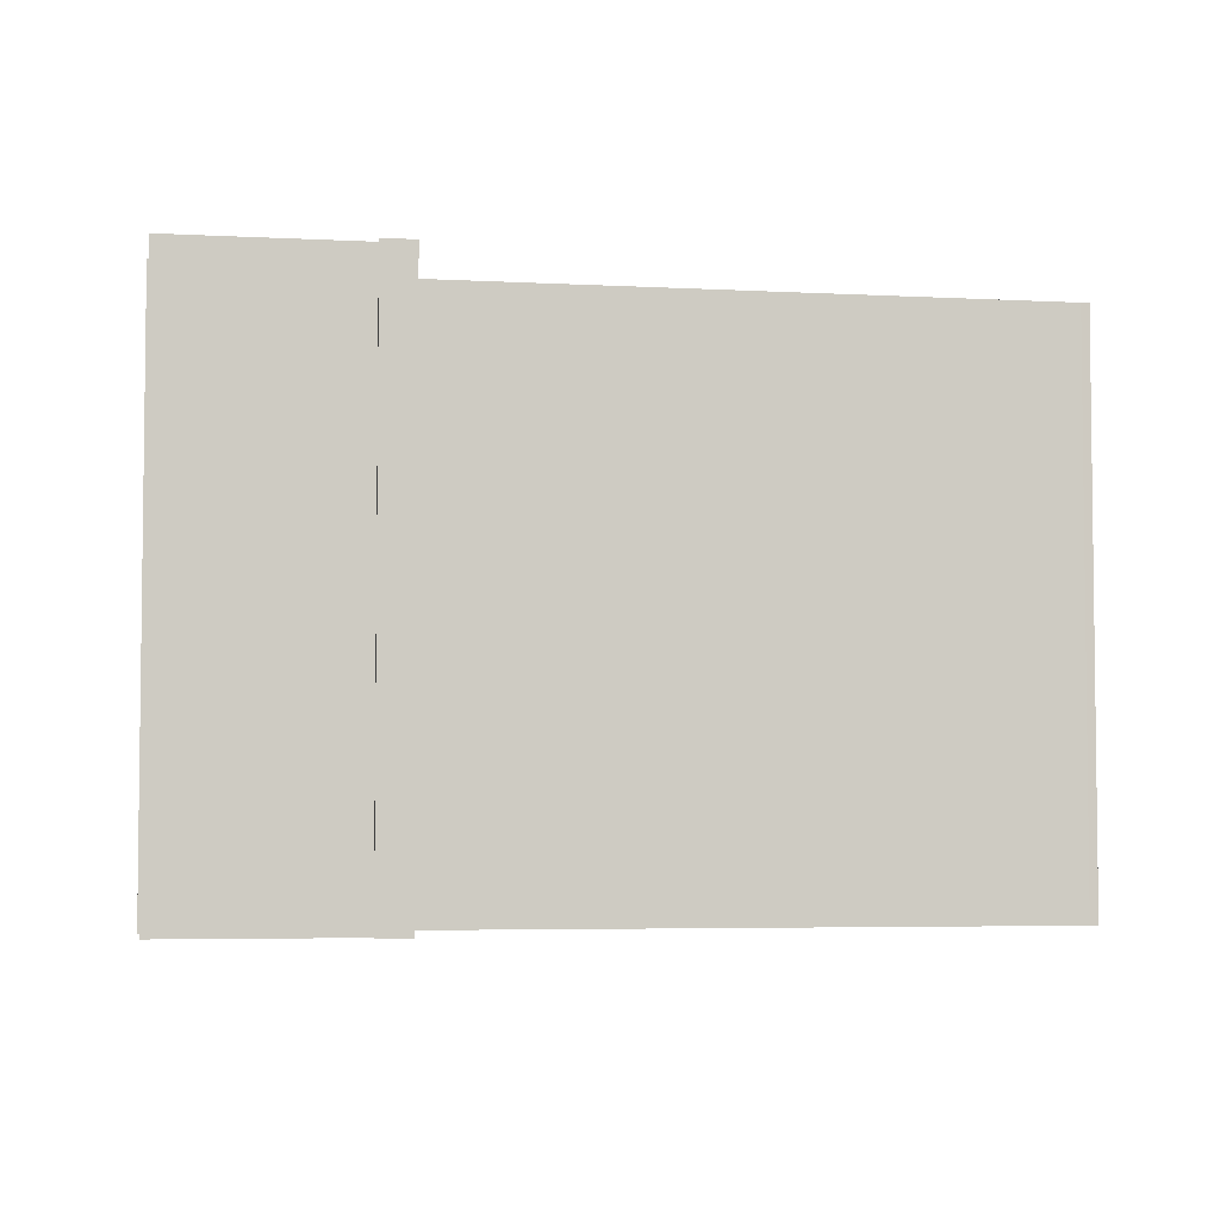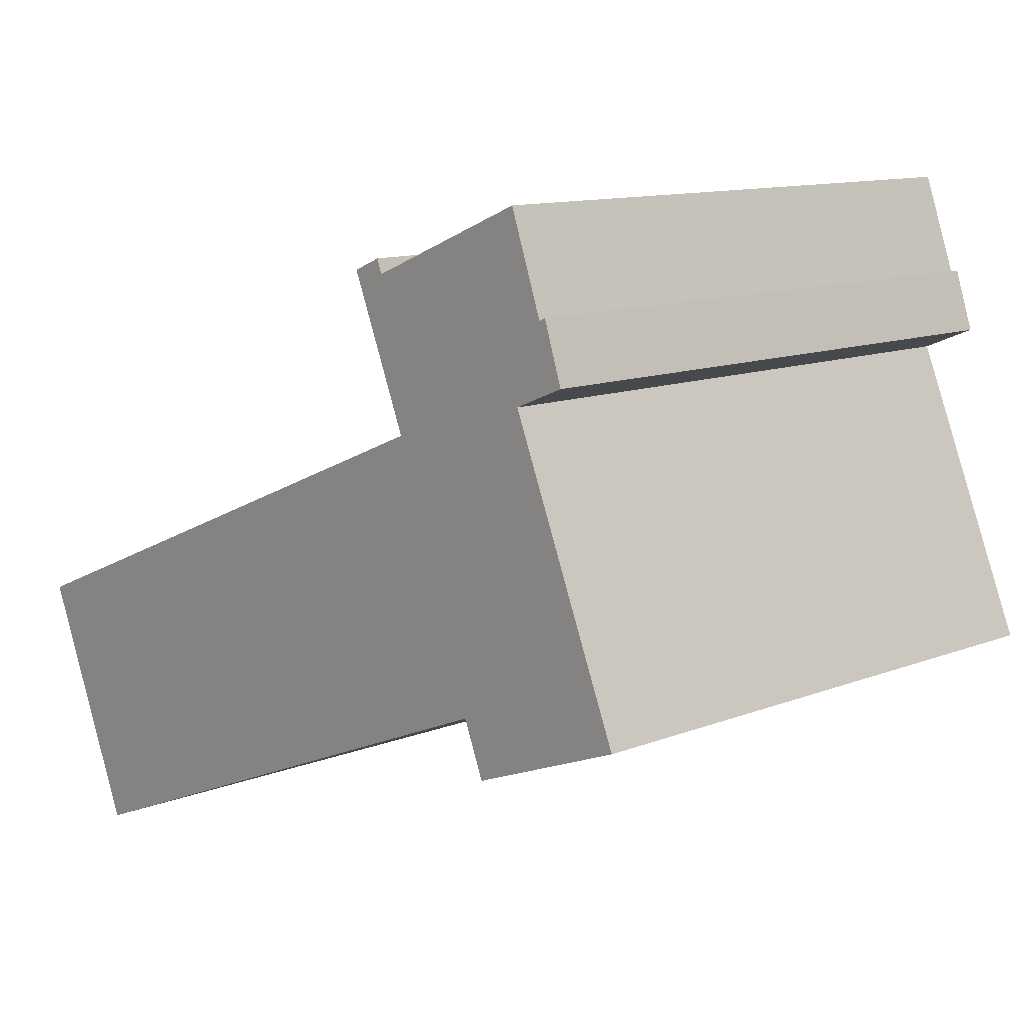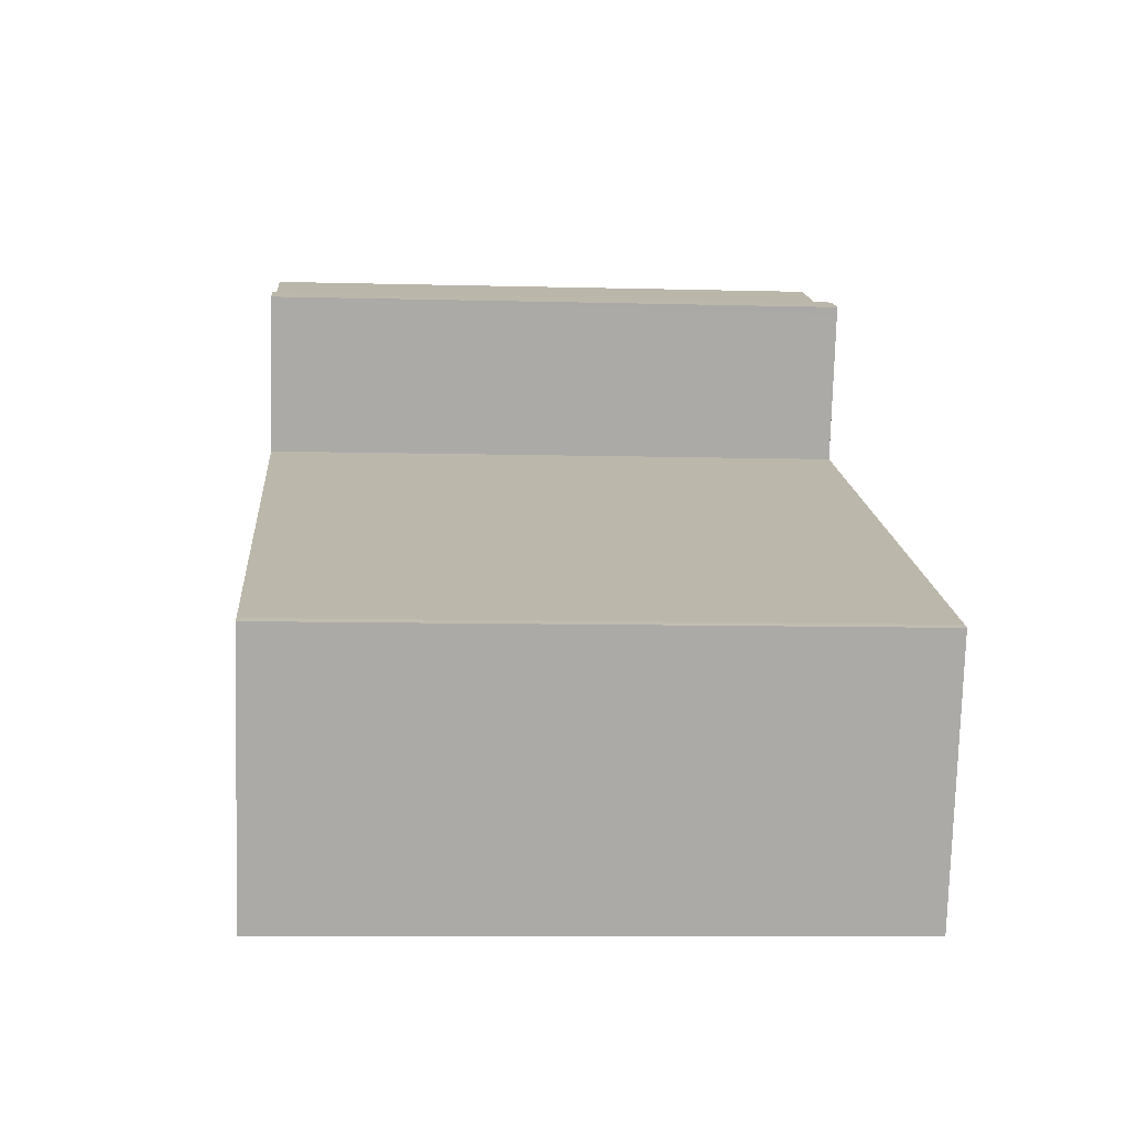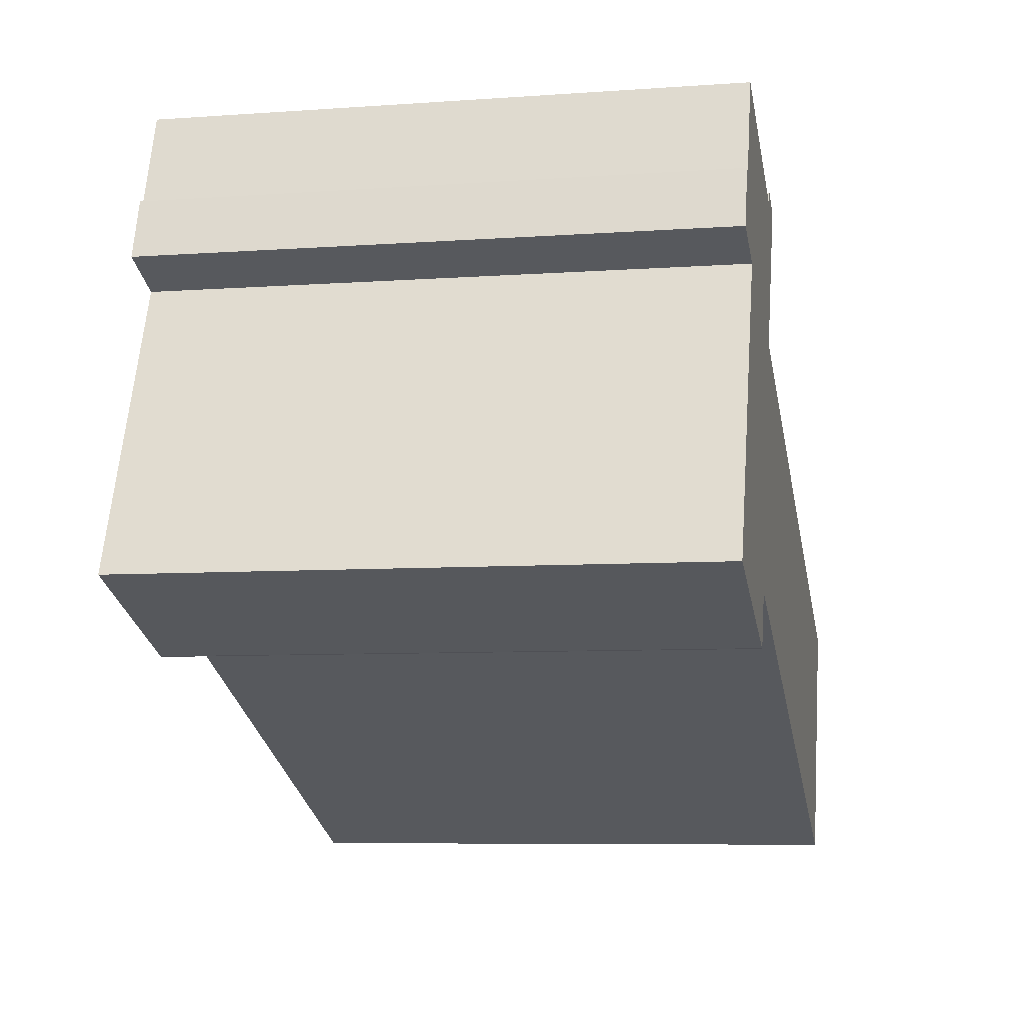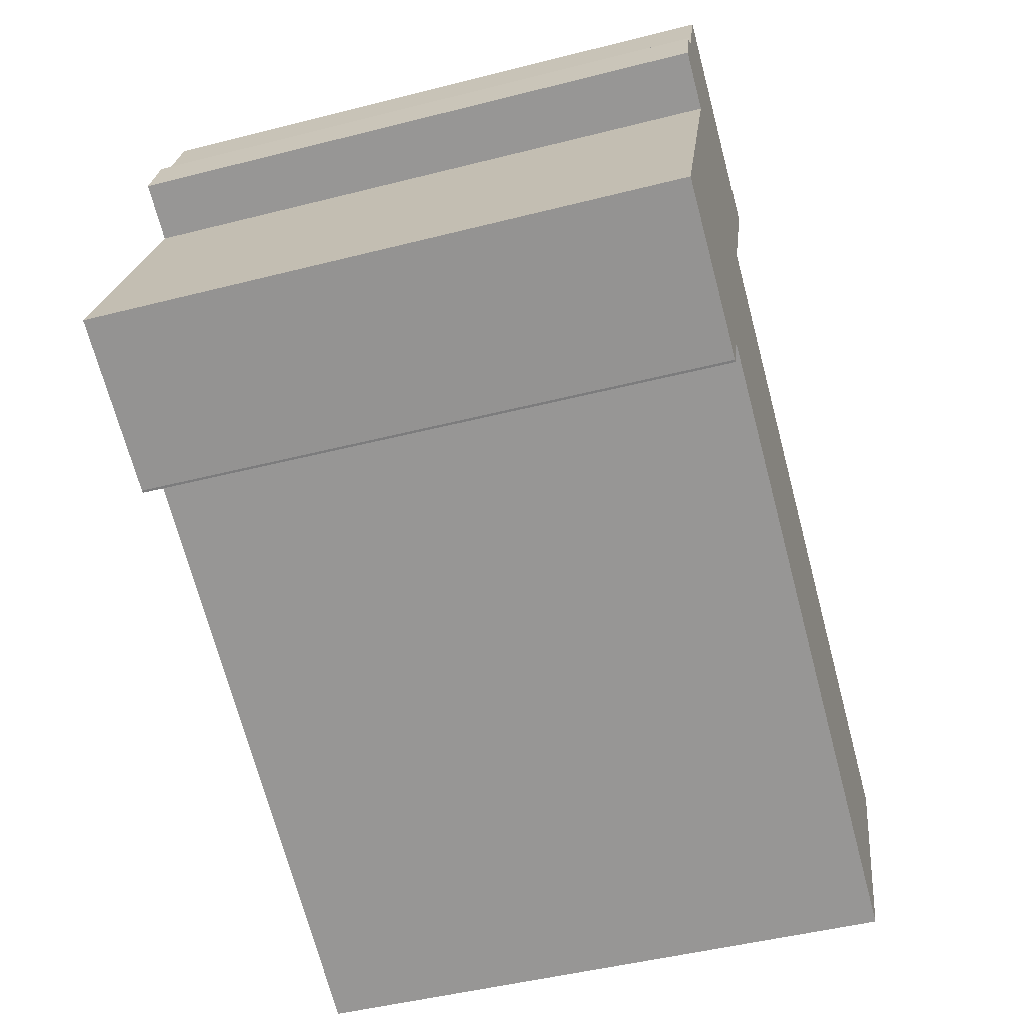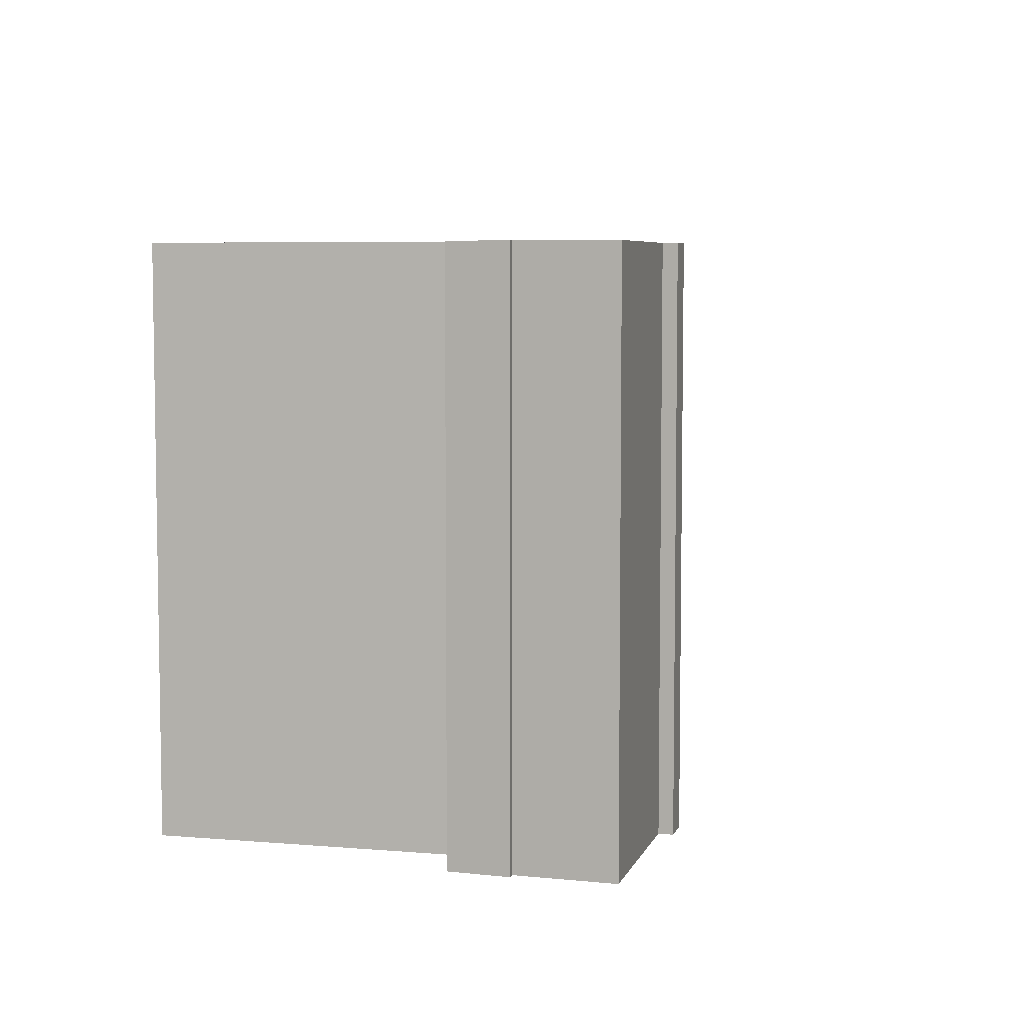
<metadata>
{"format":"obj","ext":"obj","renderer":"f3d","projection":"perspective","resolution":1024,"background":"white","views":[{"elev":-4.6,"azim":12.5,"up":"+Y"},{"elev":11.8,"azim":-133.0,"up":"+Z"},{"elev":-8.3,"azim":85.7,"up":"+Z"},{"elev":-7.2,"azim":-78.3,"up":"+Z"},{"elev":-47.3,"azim":-73.9,"up":"+Z"},{"elev":6.1,"azim":-53.0,"up":"+Y"}]}
</metadata>
<code>
v  5.22 18.56 -2.025
v  5.999 18.56 -0.318
v  5.297 18.56 -2.042
v  0 18.56 1.137e-15
v  27.89 18.56 -0.269
v  24.66 18.56 -8.07
v  27.64 18.56 -0.154
v  8.77 18.56 7.707
v  1.982 18.56 4.794
v  3.778 18.56 9.14
v  10.63 18.56 12.18
v  2.067 18.56 9.845
v  2.384 18.56 10.8
v  10.74 18.56 12.43
v  2.904 18.56 11.63
v  2.687 18.56 11.72
v  9.599 18.56 12.39
v  7.892 18.56 13.09
v  3.988 18.56 14.69
v  9.752 18.56 12.84
v  5.297 1.25e-16 -2.042
v  5.22 1.24e-16 -2.025
v  0 0 0
v  3.778 -5.597e-16 9.14
v  2.067 -6.028e-16 9.845
v  1.982 -2.935e-16 4.794
v  2.687 -7.177e-16 11.72
v  2.384 -6.616e-16 10.8
v  2.904 -7.122e-16 11.63
v  3.988 -8.993e-16 14.69
v  9.599 -7.586e-16 12.39
v  9.752 -7.863e-16 12.84
v  10.74 -7.613e-16 12.43
v  8.77 -4.719e-16 7.707
v  27.64 9.43e-18 -0.154
v  27.89 1.647e-17 -0.269
v  7.892 -8.014e-16 13.09
v  10.63 -7.461e-16 12.18
v  24.66 4.941e-16 -8.07
v  5.999 1.947e-17 -0.318
g defaultobject
f 1 2 3
f 2 1 4
f 2 5 6
f 5 2 7
f 7 2 8
f 8 2 4
f 8 4 9
f 8 9 10
f 8 10 11
f 11 10 12
f 11 12 13
f 11 13 14
f 14 13 15
f 15 13 16
f 14 15 17
f 15 18 17
f 18 15 19
f 20 14 17
f 21 1 3
f 1 21 22
f 22 4 1
f 4 22 23
f 24 12 10
f 12 24 25
f 23 9 4
f 9 23 10
f 10 23 24
f 24 23 26
f 25 13 12
f 13 25 16
f 16 25 27
f 27 25 28
f 29 19 15
f 19 29 30
f 31 20 17
f 20 31 32
f 27 15 16
f 15 27 29
f 32 14 20
f 14 32 33
f 34 7 8
f 7 34 35
f 35 5 7
f 5 35 36
f 30 18 19
f 18 30 17
f 17 30 31
f 31 30 37
f 33 11 14
f 11 33 8
f 8 33 34
f 34 33 38
f 36 6 5
f 6 36 39
f 39 2 6
f 2 39 40
f 40 3 2
f 3 40 21
f 36 40 39
f 40 36 35
f 40 35 34
f 32 31 33
f 40 22 21
f 22 40 23
f 23 40 34
f 23 34 38
f 23 38 33
f 23 33 31
f 23 31 37
f 23 37 26
f 26 37 24
f 24 37 30
f 24 30 29
f 24 29 25
f 29 28 25
f 28 29 27

</code>
